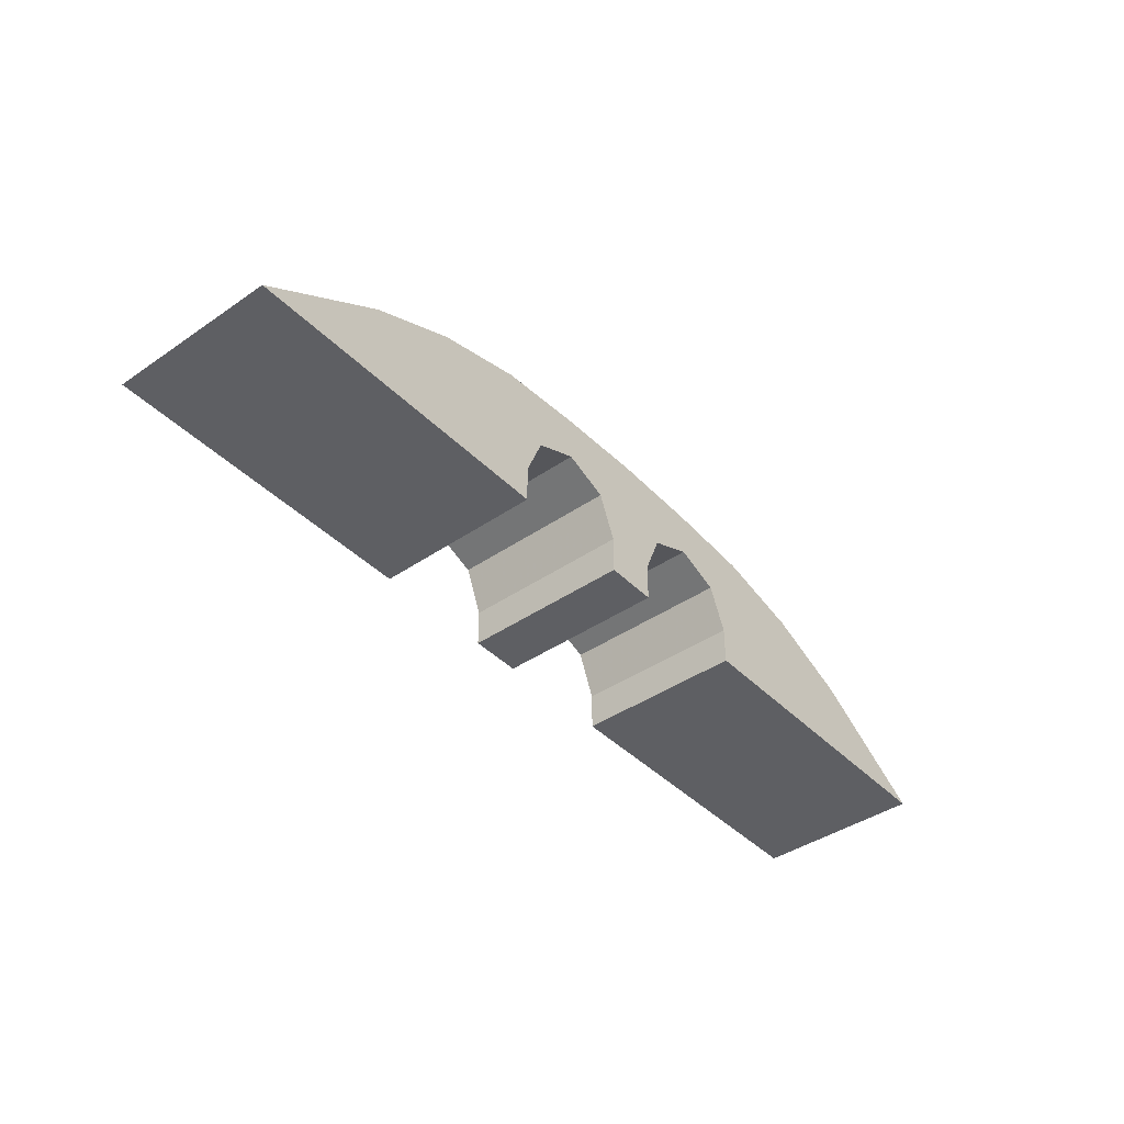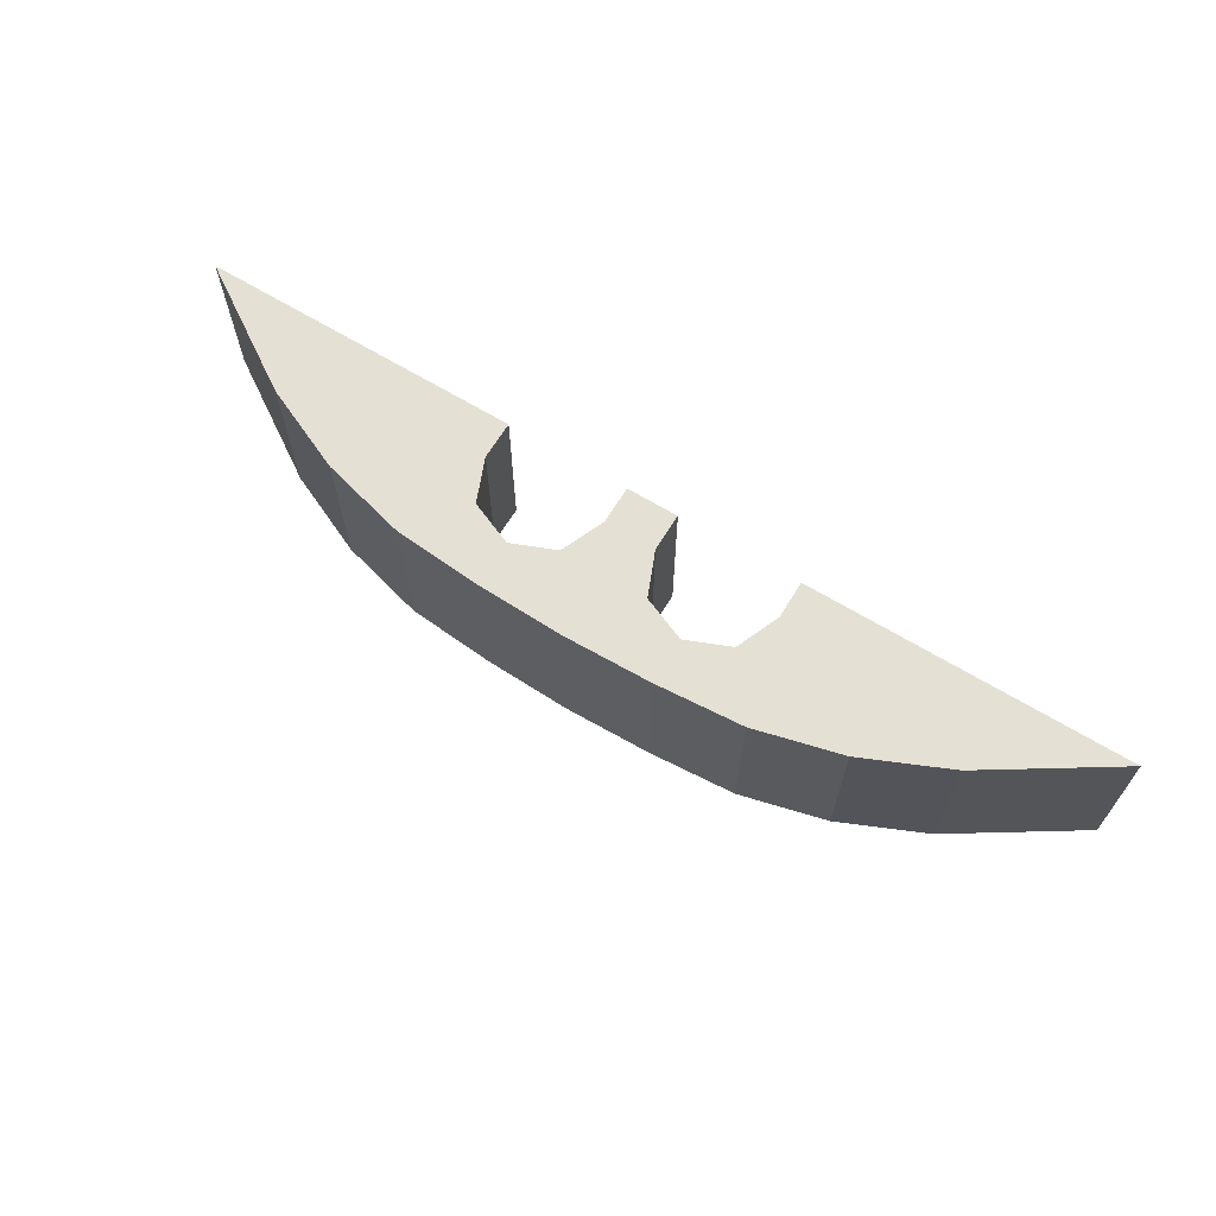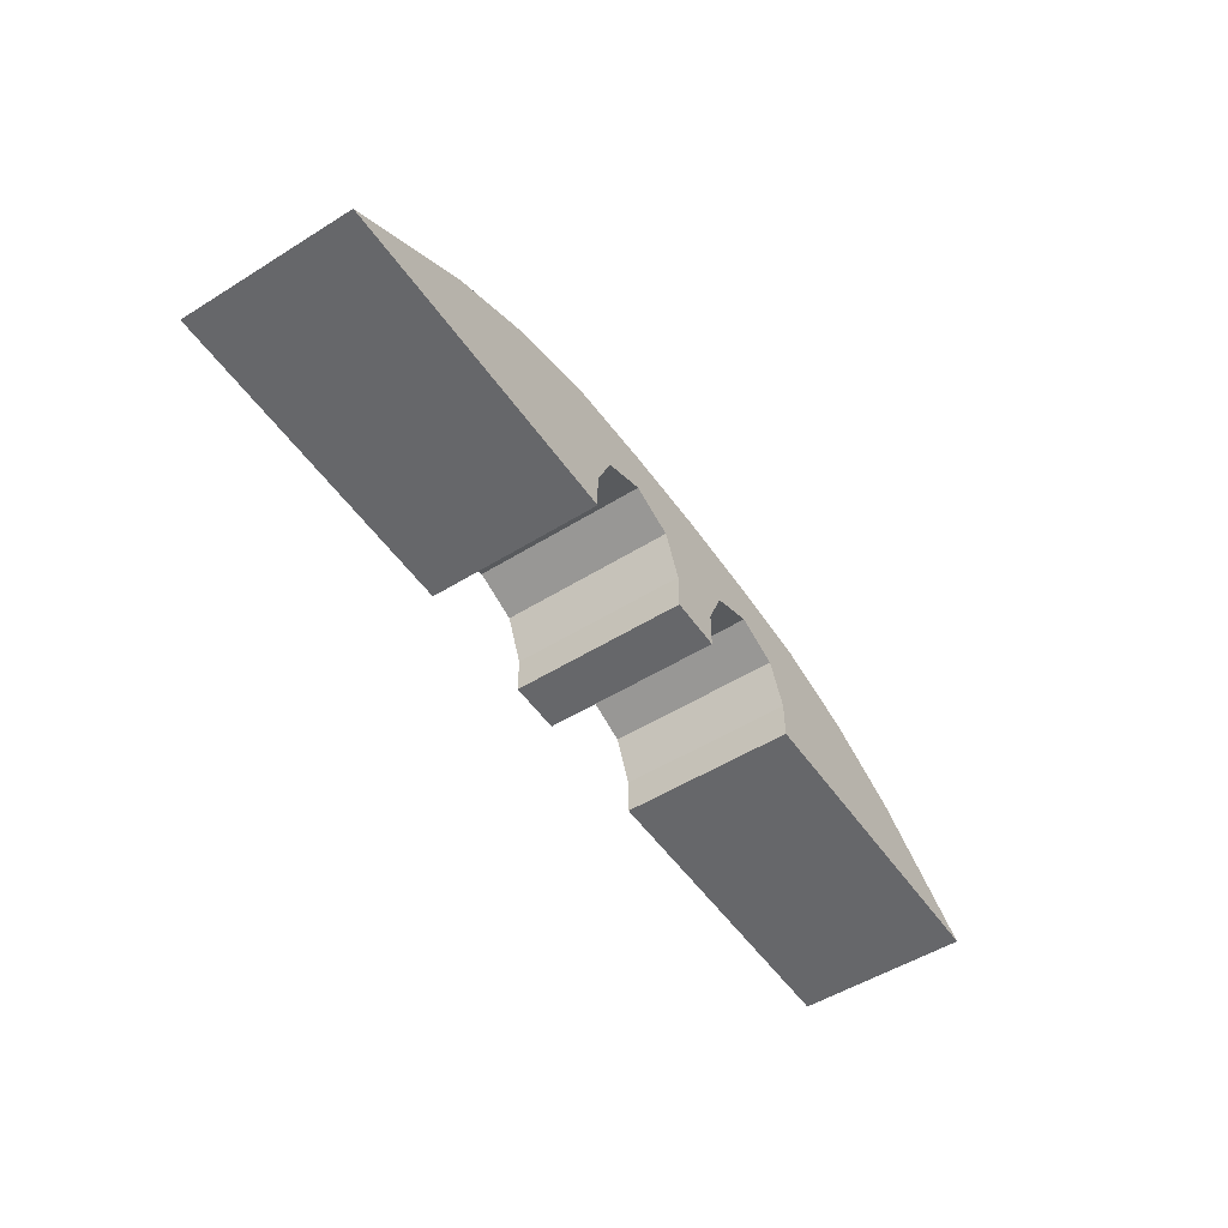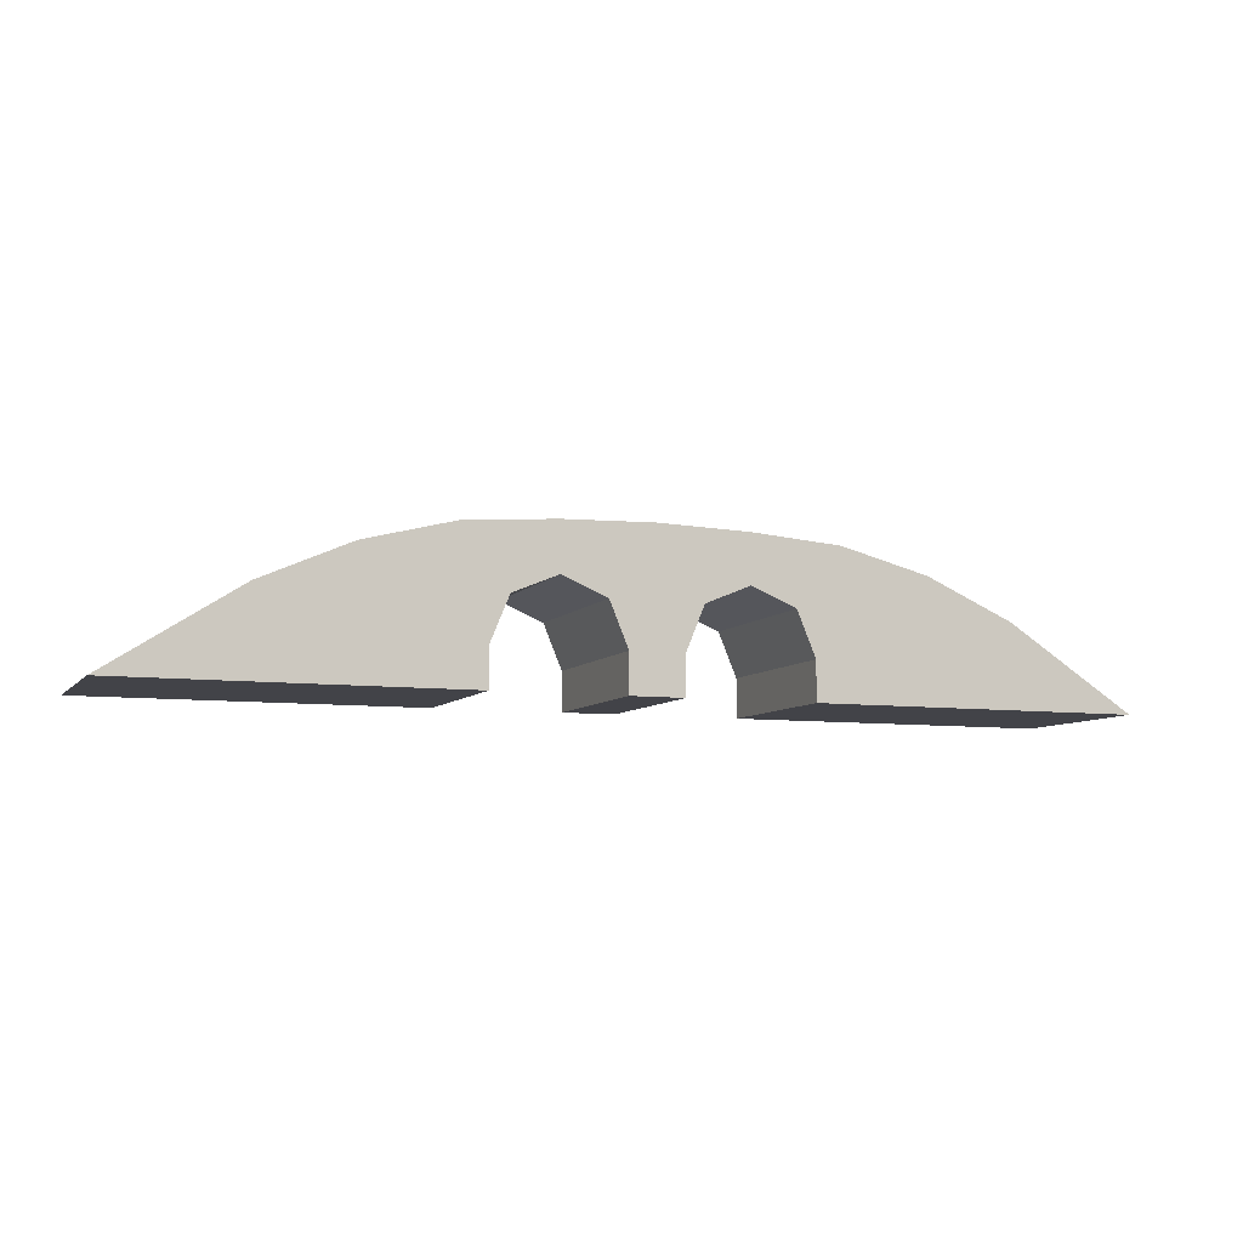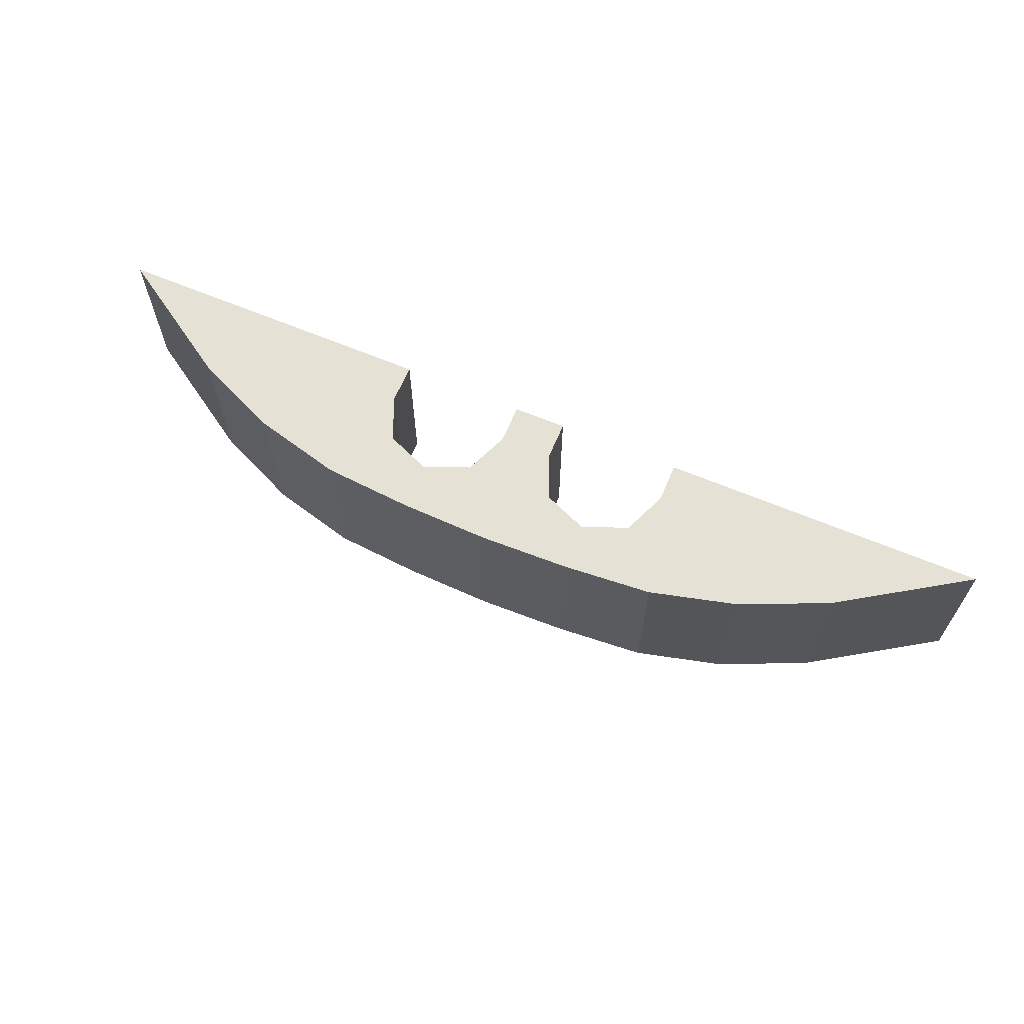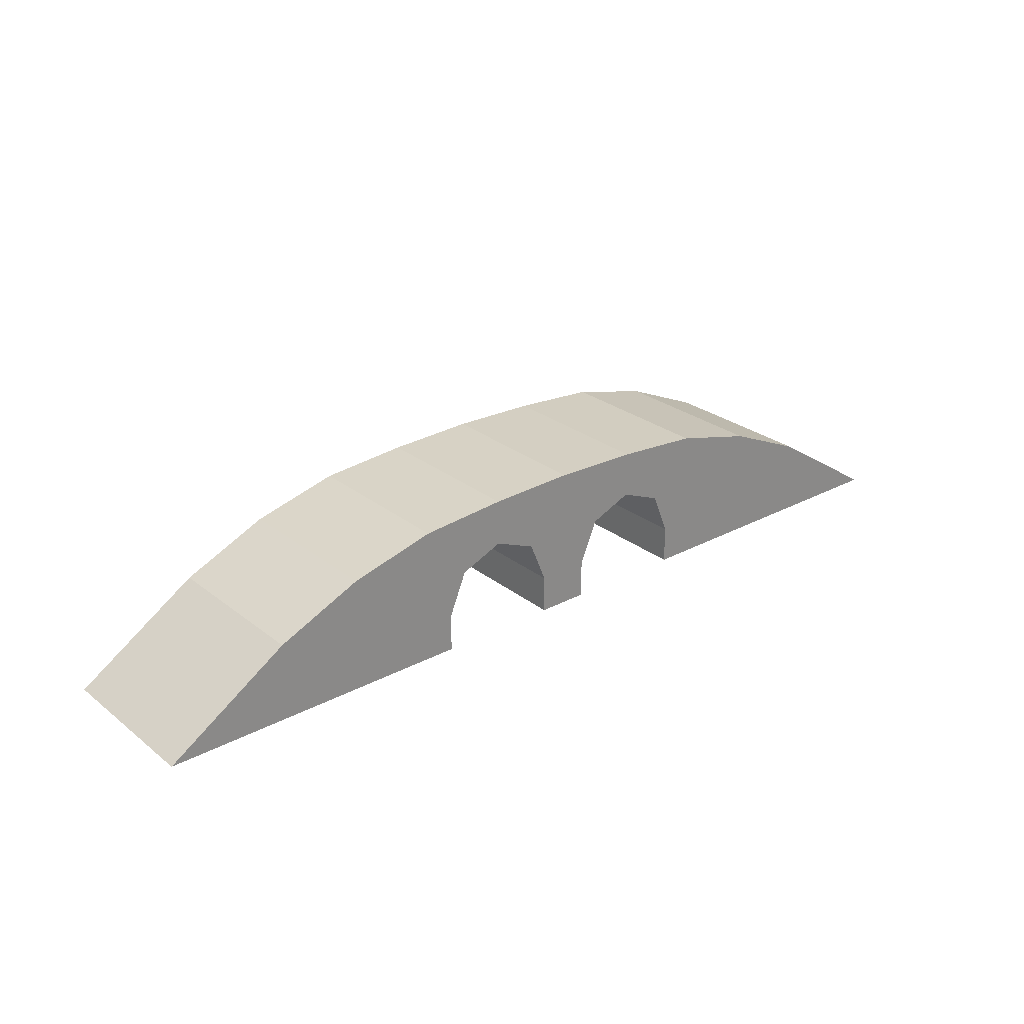
<metadata>
{"format":"obj","ext":"obj","renderer":"f3d","projection":"perspective","resolution":1024,"background":"white","views":[{"elev":-41.4,"azim":129.8,"up":"+Z"},{"elev":65.7,"azim":31.4,"up":"+Y"},{"elev":-52.1,"azim":123.9,"up":"+Z"},{"elev":-7.6,"azim":-21.3,"up":"+Z"},{"elev":64.5,"azim":22.9,"up":"+Y"},{"elev":26.7,"azim":140.3,"up":"+Z"}]}
</metadata>
<code>
o Cylinder
v 1 1.882 -0.2975
v 1 -0.8475 -0.2975
v -1 1.882 -0.2975
v -1 -0.8475 -0.2975
v -0.7071 1.882 0.4096
v -0.7071 -0.8475 0.4096
v 0 1.882 0.7025
v -0 -0.8475 0.7025
v 0.7071 1.882 0.4096
v 0.7071 -0.8475 0.4096
v 0 1.882 1.464
v 0 -0.8475 1.464
v 1.42 1.882 1.355
v 1.42 -0.8475 1.355
v 1 1.882 -0.9168
v 1 -0.8475 -0.9168
v -1 1.882 -0.9168
v -1 -0.8475 -0.9168
v 2.816 1.882 0.9971
v 2.816 -0.8475 0.9971
v 2.816 -0.8475 -0.9168
v 2.816 1.882 -0.9168
v 4.197 1.882 0.3859
v 4.197 -0.8475 0.3859
v 6.216 -0.8475 -0.9168
v 6.216 1.882 -0.9168
v -3.84 1.882 -0.2975
v -3.84 -0.8475 -0.2975
v -1.42 -0.8475 1.505
v -1.42 1.882 1.505
v -1.42 -0.8475 -0.9168
v -1.42 1.882 -0.9168
v -1.84 1.882 -0.2975
v -1.84 -0.8475 -0.2975
v -2.133 1.882 0.4096
v -2.133 -0.8475 0.4096
v -2.84 1.882 0.7025
v -2.84 -0.8475 0.7025
v -3.547 1.882 0.4096
v -3.547 -0.8475 0.4096
v -2.84 1.882 1.464
v -2.84 -0.8475 1.464
v -4.261 1.882 1.355
v -4.261 -0.8475 1.355
v -3.84 1.882 -0.9168
v -3.84 -0.8475 -0.9168
v -1.84 1.882 -0.9168
v -1.84 -0.8475 -0.9168
v -5.656 1.882 0.9971
v -5.656 -0.8475 0.9971
v -5.656 -0.8475 -0.9168
v -5.656 1.882 -0.9168
v -7.038 1.882 0.3859
v -7.038 -0.8475 0.3859
v -9.056 -0.8475 -0.9168
v -9.056 1.882 -0.9168
f 11 12 14
f 30 29 11
f 3 5 4
f 5 7 6
f 14 12 10
f 9 1 2
f 7 9 10
f 29 31 6
f 30 11 5
f 12 29 6
f 32 30 5
f 11 13 9
f 18 17 3
f 16 1 15
f 22 21 15
f 19 22 15
f 31 32 17
f 32 3 17
f 31 18 4
f 25 24 21
f 20 19 13
f 15 1 13
f 23 24 25
f 23 26 22
f 24 23 19
f 26 25 22
f 21 20 16
f 16 14 2
f 13 1 9
f 14 10 2
f 13 11 14
f 29 12 11
f 5 6 4
f 7 8 6
f 12 8 10
f 10 9 2
f 8 7 10
f 31 4 6
f 11 7 5
f 8 12 6
f 3 32 5
f 7 11 9
f 4 18 3
f 2 1 16
f 21 16 15
f 13 19 15
f 18 31 17
f 24 20 21
f 14 20 13
f 26 23 25
f 19 23 22
f 20 24 19
f 25 21 22
f 20 14 16
f 44 42 41
f 41 29 30
f 34 35 33
f 36 37 35
f 40 42 44
f 28 27 39
f 40 39 37
f 36 31 29
f 35 41 30
f 36 29 42
f 35 30 32
f 39 43 41
f 33 47 48
f 27 46 45
f 45 51 52
f 45 52 49
f 47 32 31
f 47 33 32
f 34 48 31
f 51 54 55
f 43 49 50
f 27 45 43
f 55 54 53
f 52 56 53
f 49 53 54
f 52 55 56
f 46 50 51
f 28 44 46
f 27 43 39
f 28 40 44
f 44 41 43
f 41 42 29
f 34 36 35
f 36 38 37
f 40 38 42
f 28 39 40
f 40 37 38
f 36 34 31
f 35 37 41
f 36 42 38
f 35 32 33
f 39 41 37
f 33 48 34
f 27 28 46
f 45 46 51
f 45 49 43
f 47 31 48
f 51 50 54
f 43 50 44
f 55 53 56
f 52 53 49
f 49 54 50
f 52 51 55
f 46 44 50

</code>
